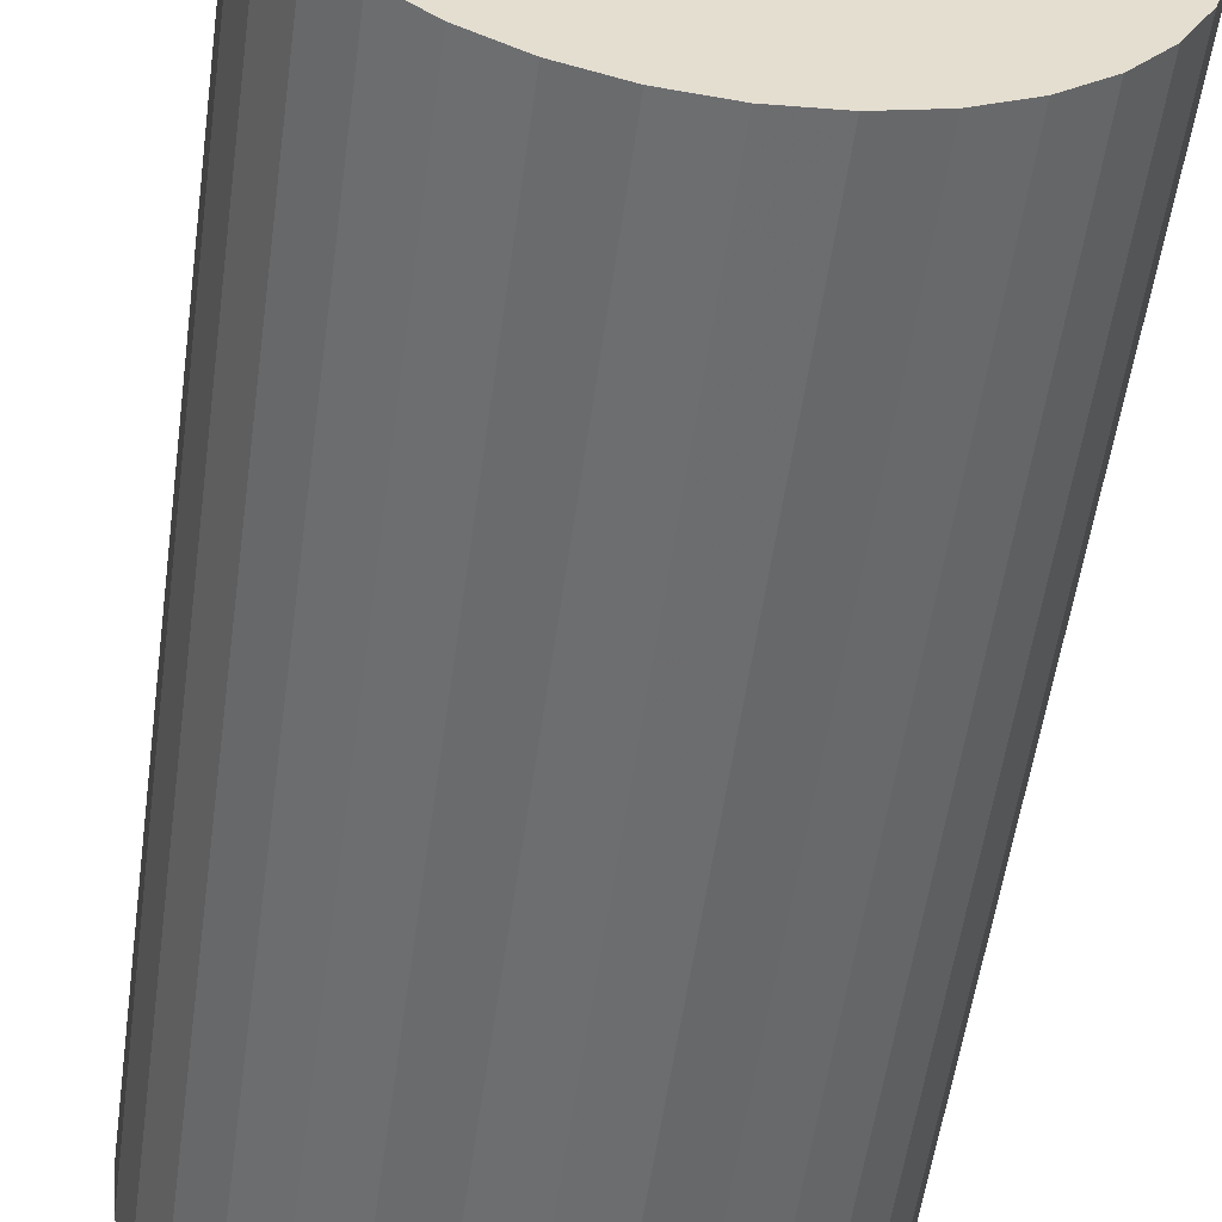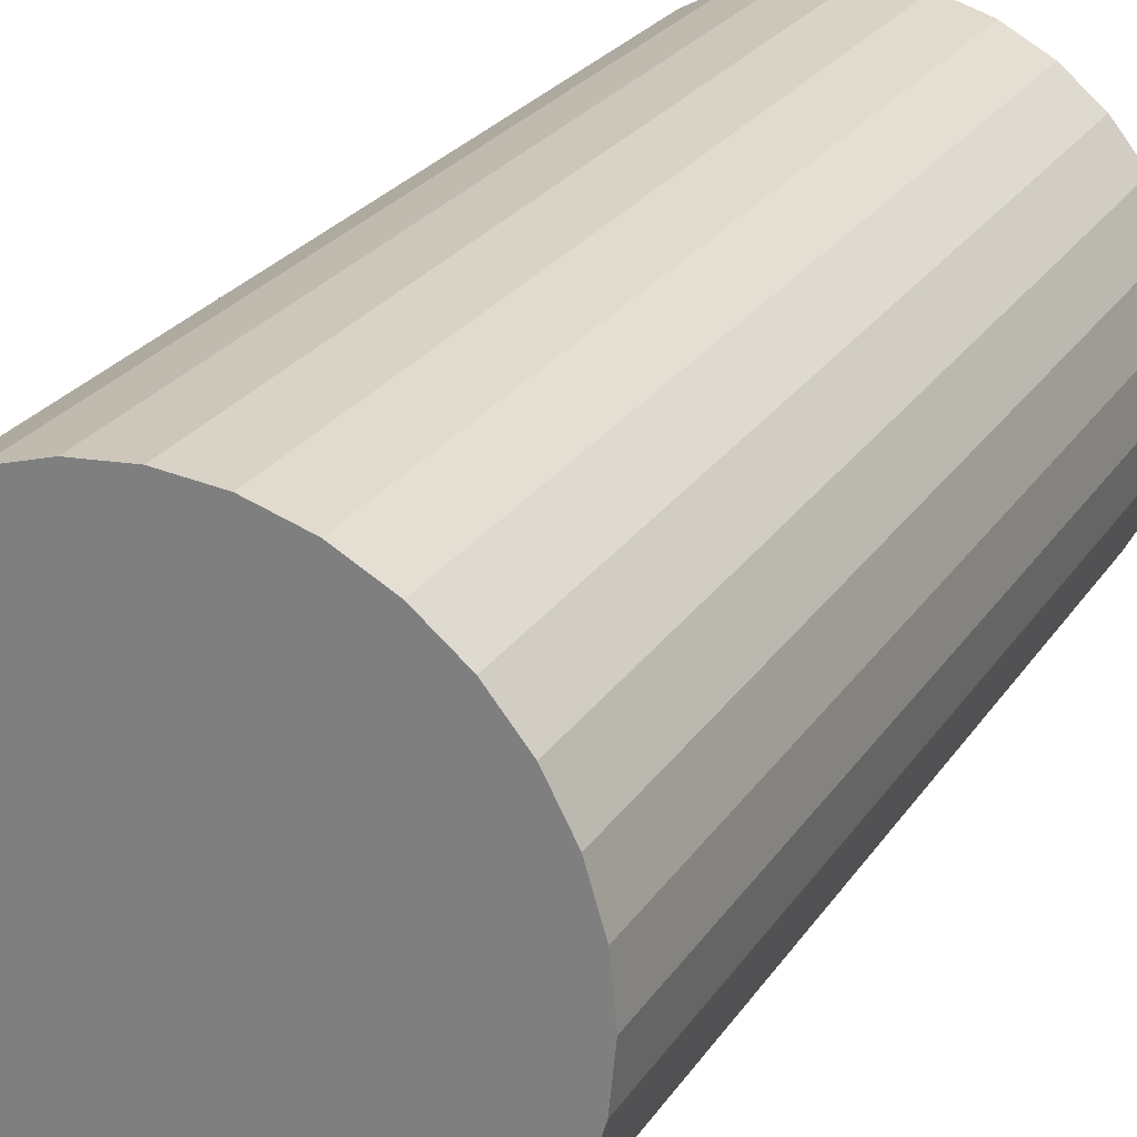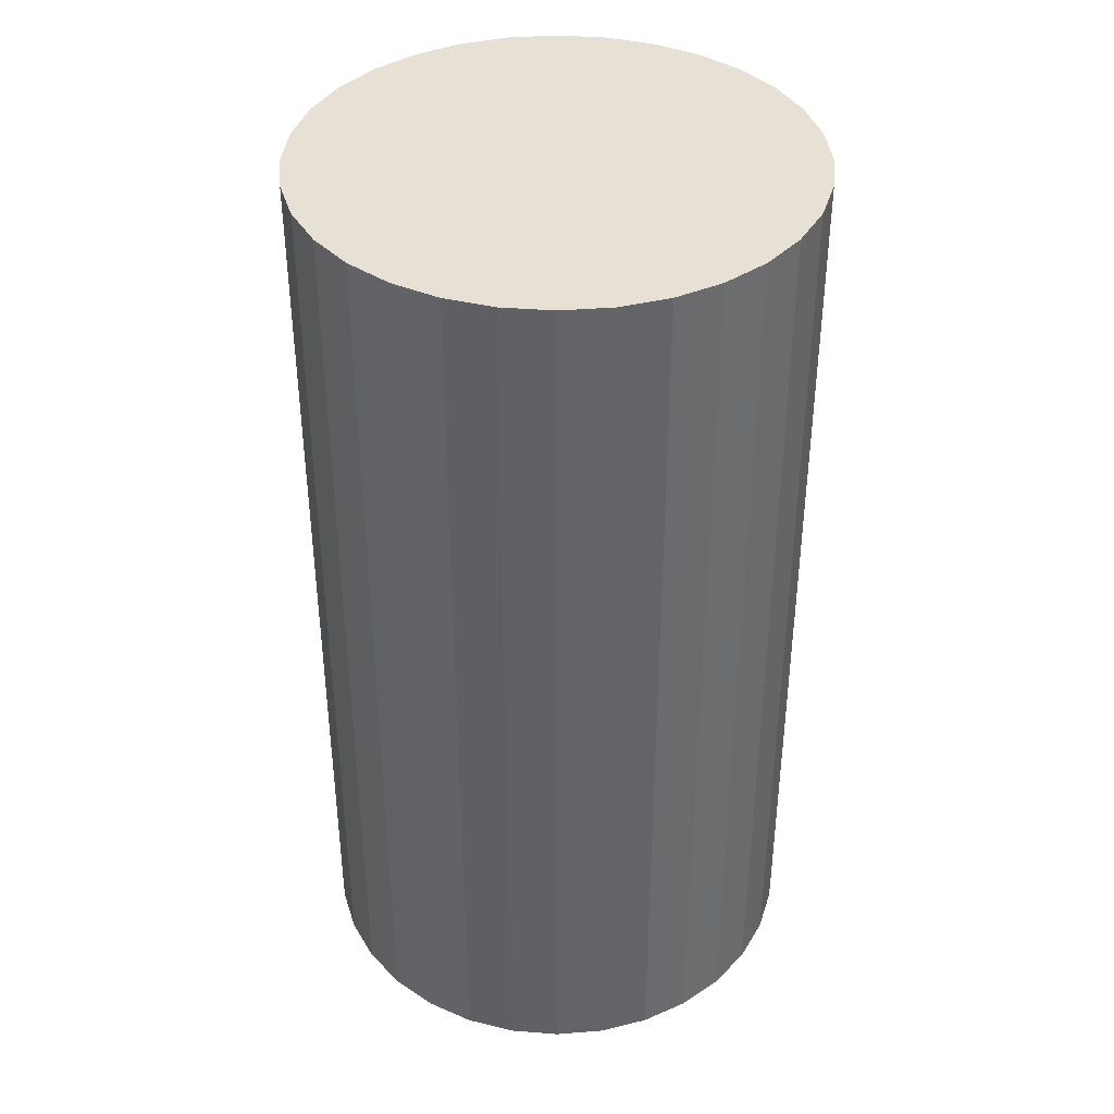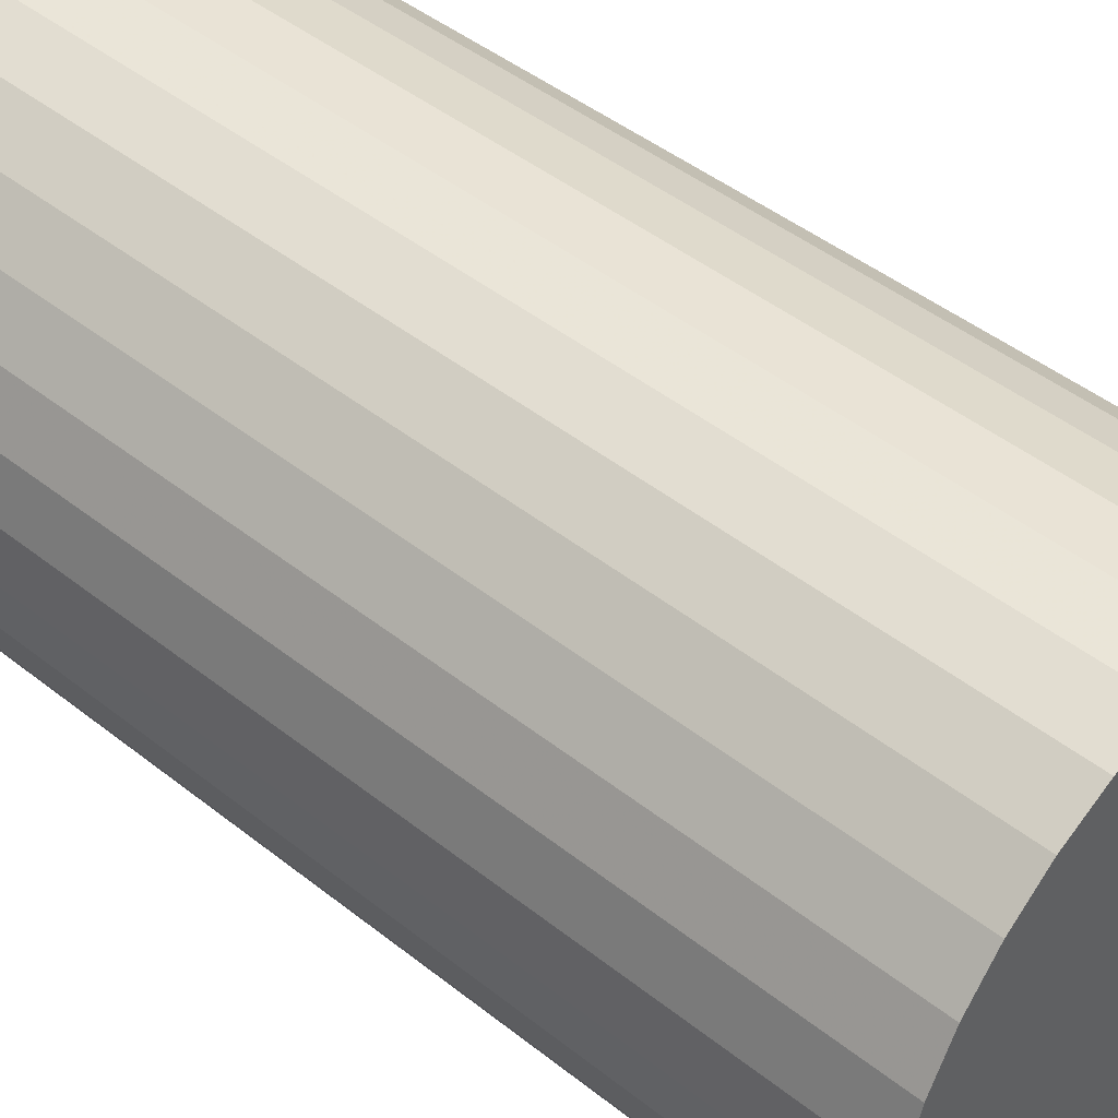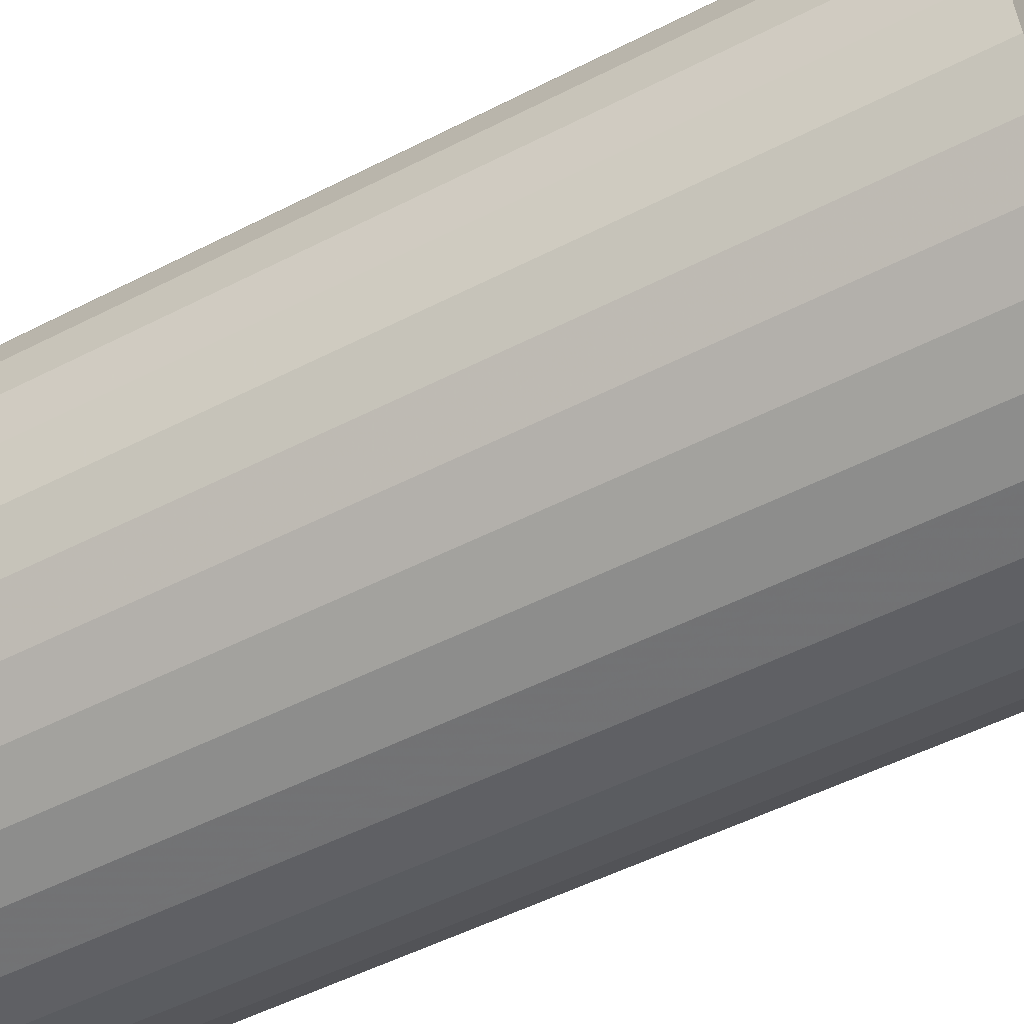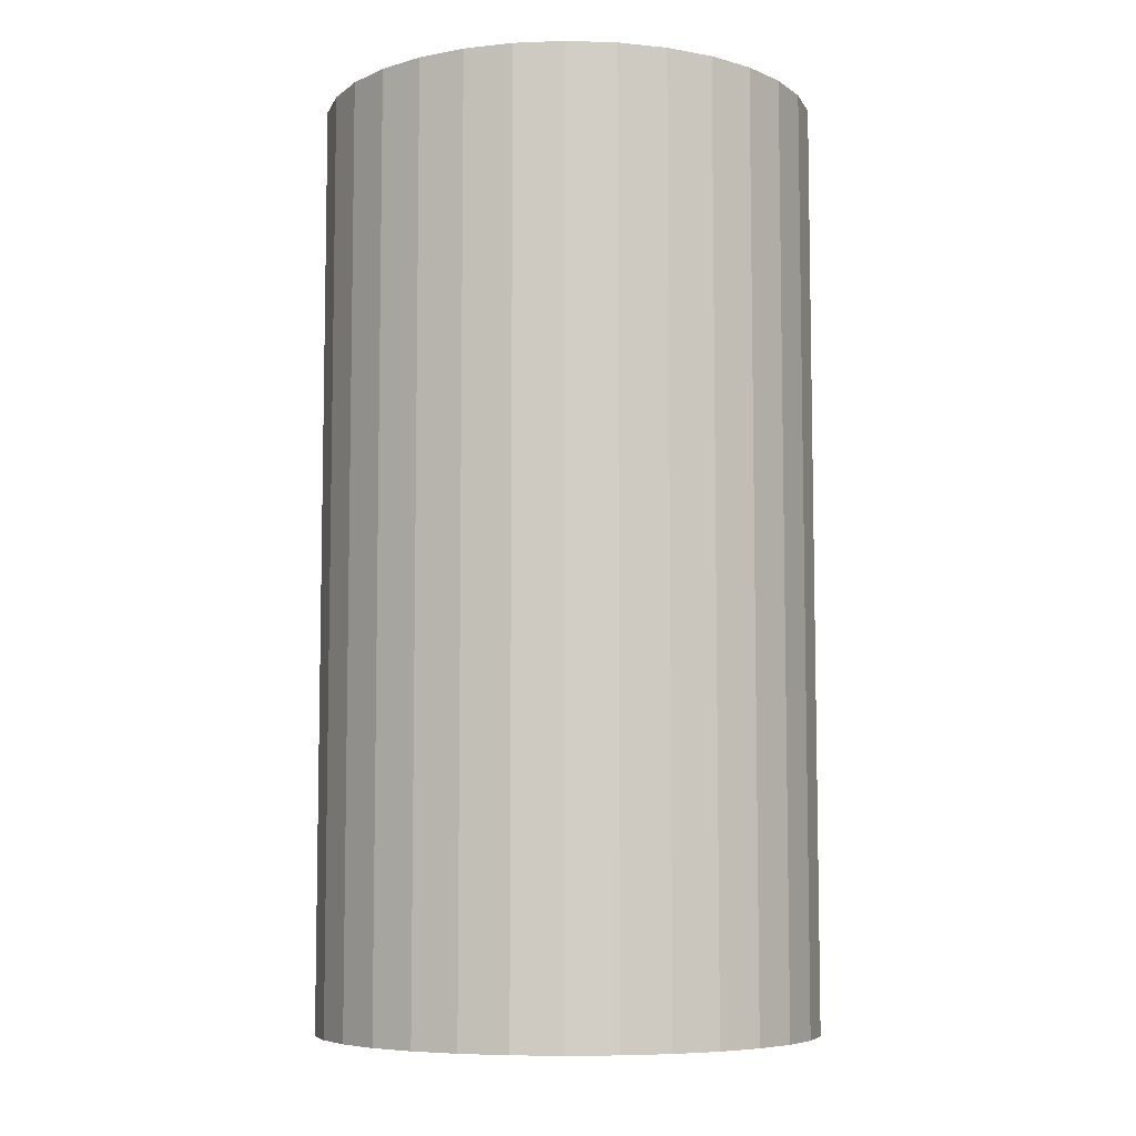
<metadata>
{"format":"obj","ext":"obj","renderer":"f3d","projection":"perspective","resolution":1024,"background":"white","views":[{"elev":-54.2,"azim":172.2,"up":"+Y"},{"elev":25.1,"azim":25.8,"up":"+Y"},{"elev":39.3,"azim":-67.5,"up":"+Z"},{"elev":44.9,"azim":-47.3,"up":"+Y"},{"elev":-51.1,"azim":-60.7,"up":"+Y"},{"elev":-7.1,"azim":-55.6,"up":"+Z"}]}
</metadata>
<code>
v 0 0 -0.04206
v 0.02268 0 -0.04206
v 0.02268 0 0.04206
v 0 0 0.04206
v 0.02225 0.004425 -0.04206
v 0.02225 0.004425 0.04206
v 0.02096 0.00868 -0.04206
v 0.02096 0.00868 0.04206
v 0.01886 0.0126 -0.04206
v 0.01886 0.0126 0.04206
v 0.01604 0.01604 -0.04206
v 0.01604 0.01604 0.04206
v 0.0126 0.01886 -0.04206
v 0.0126 0.01886 0.04206
v 0.00868 0.02096 -0.04206
v 0.00868 0.02096 0.04206
v 0.004425 0.02225 -0.04206
v 0.004425 0.02225 0.04206
v 0 0.02268 -0.04206
v 0 0.02268 0.04206
v -0.004425 0.02225 -0.04206
v -0.004425 0.02225 0.04206
v -0.00868 0.02096 -0.04206
v -0.00868 0.02096 0.04206
v -0.0126 0.01886 -0.04206
v -0.0126 0.01886 0.04206
v -0.01604 0.01604 -0.04206
v -0.01604 0.01604 0.04206
v -0.01886 0.0126 -0.04206
v -0.01886 0.0126 0.04206
v -0.02096 0.00868 -0.04206
v -0.02096 0.00868 0.04206
v -0.02225 0.004425 -0.04206
v -0.02225 0.004425 0.04206
v -0.02268 0 -0.04206
v -0.02268 0 0.04206
v -0.02225 -0.004425 -0.04206
v -0.02225 -0.004425 0.04206
v -0.02096 -0.00868 -0.04206
v -0.02096 -0.00868 0.04206
v -0.01886 -0.0126 -0.04206
v -0.01886 -0.0126 0.04206
v -0.01604 -0.01604 -0.04206
v -0.01604 -0.01604 0.04206
v -0.0126 -0.01886 -0.04206
v -0.0126 -0.01886 0.04206
v -0.00868 -0.02096 -0.04206
v -0.00868 -0.02096 0.04206
v -0.004425 -0.02225 -0.04206
v -0.004425 -0.02225 0.04206
v -0 -0.02268 -0.04206
v -0 -0.02268 0.04206
v 0.004425 -0.02225 -0.04206
v 0.004425 -0.02225 0.04206
v 0.00868 -0.02096 -0.04206
v 0.00868 -0.02096 0.04206
v 0.0126 -0.01886 -0.04206
v 0.0126 -0.01886 0.04206
v 0.01604 -0.01604 -0.04206
v 0.01604 -0.01604 0.04206
v 0.01886 -0.0126 -0.04206
v 0.01886 -0.0126 0.04206
v 0.02096 -0.00868 -0.04206
v 0.02096 -0.00868 0.04206
v 0.02225 -0.004425 -0.04206
v 0.02225 -0.004425 0.04206
f 2 1 5
f 2 5 3
f 3 5 6
f 3 6 4
f 5 1 7
f 5 7 6
f 6 7 8
f 6 8 4
f 7 1 9
f 7 9 8
f 8 9 10
f 8 10 4
f 9 1 11
f 9 11 10
f 10 11 12
f 10 12 4
f 11 1 13
f 11 13 12
f 12 13 14
f 12 14 4
f 13 1 15
f 13 15 14
f 14 15 16
f 14 16 4
f 15 1 17
f 15 17 16
f 16 17 18
f 16 18 4
f 17 1 19
f 17 19 18
f 18 19 20
f 18 20 4
f 19 1 21
f 19 21 20
f 20 21 22
f 20 22 4
f 21 1 23
f 21 23 22
f 22 23 24
f 22 24 4
f 23 1 25
f 23 25 24
f 24 25 26
f 24 26 4
f 25 1 27
f 25 27 26
f 26 27 28
f 26 28 4
f 27 1 29
f 27 29 28
f 28 29 30
f 28 30 4
f 29 1 31
f 29 31 30
f 30 31 32
f 30 32 4
f 31 1 33
f 31 33 32
f 32 33 34
f 32 34 4
f 33 1 35
f 33 35 34
f 34 35 36
f 34 36 4
f 35 1 37
f 35 37 36
f 36 37 38
f 36 38 4
f 37 1 39
f 37 39 38
f 38 39 40
f 38 40 4
f 39 1 41
f 39 41 40
f 40 41 42
f 40 42 4
f 41 1 43
f 41 43 42
f 42 43 44
f 42 44 4
f 43 1 45
f 43 45 44
f 44 45 46
f 44 46 4
f 45 1 47
f 45 47 46
f 46 47 48
f 46 48 4
f 47 1 49
f 47 49 48
f 48 49 50
f 48 50 4
f 49 1 51
f 49 51 50
f 50 51 52
f 50 52 4
f 51 1 53
f 51 53 52
f 52 53 54
f 52 54 4
f 53 1 55
f 53 55 54
f 54 55 56
f 54 56 4
f 55 1 57
f 55 57 56
f 56 57 58
f 56 58 4
f 57 1 59
f 57 59 58
f 58 59 60
f 58 60 4
f 59 1 61
f 59 61 60
f 60 61 62
f 60 62 4
f 61 1 63
f 61 63 62
f 62 63 64
f 62 64 4
f 63 1 65
f 63 65 64
f 64 65 66
f 64 66 4
f 65 1 2
f 65 2 66
f 66 2 3
f 66 3 4

</code>
